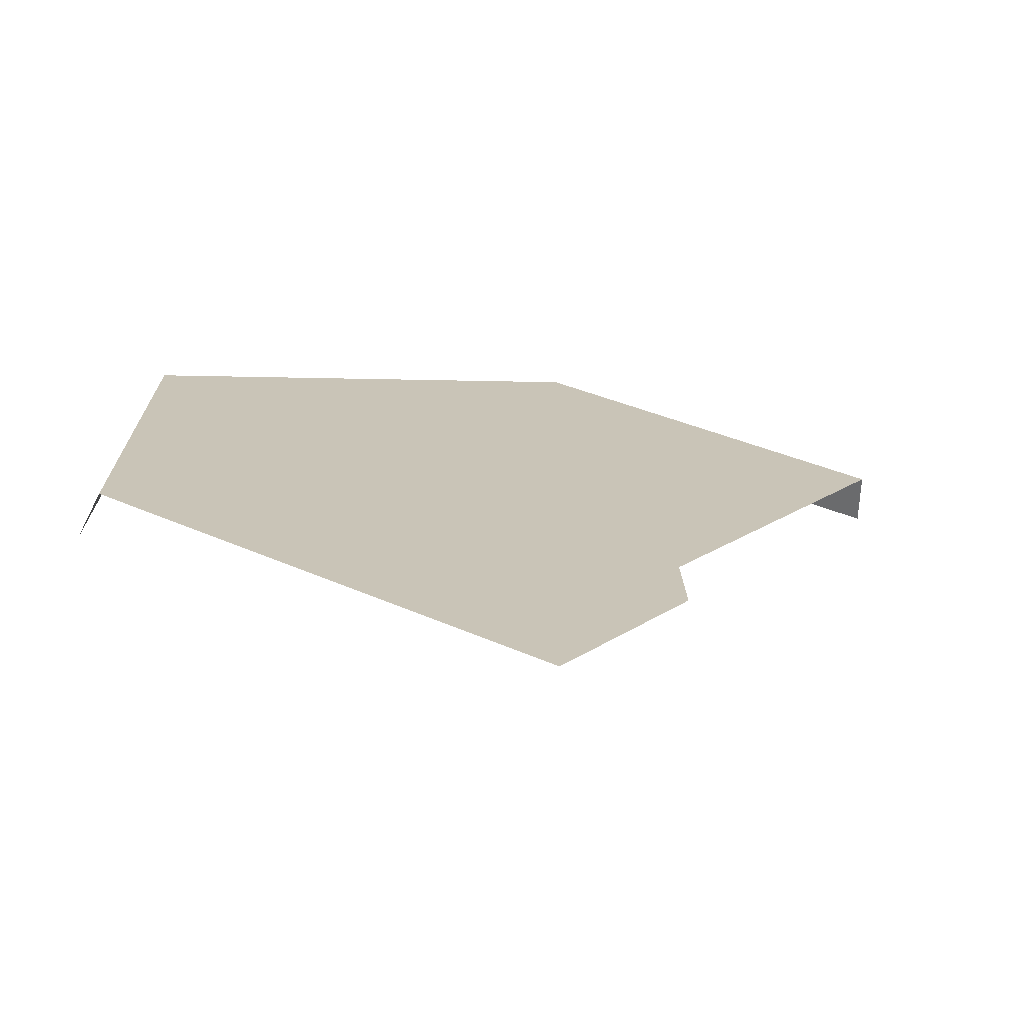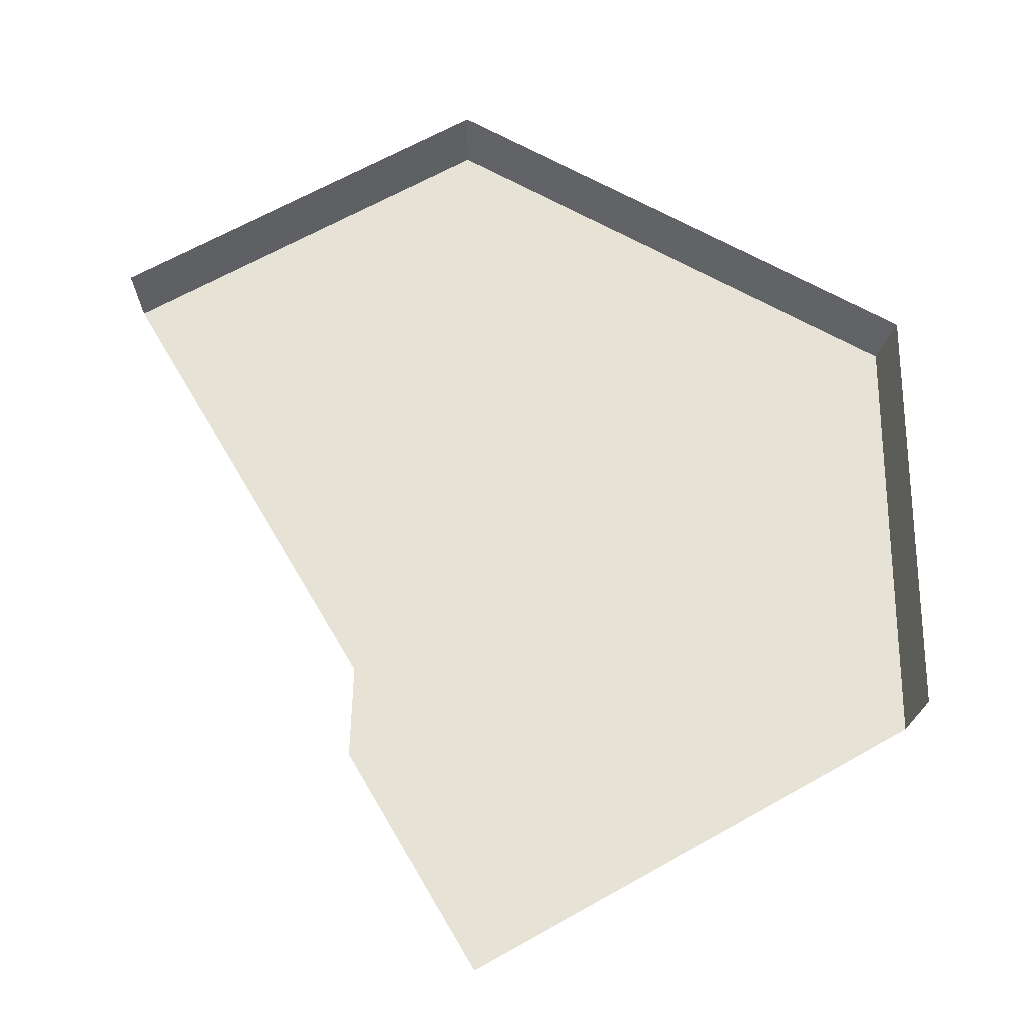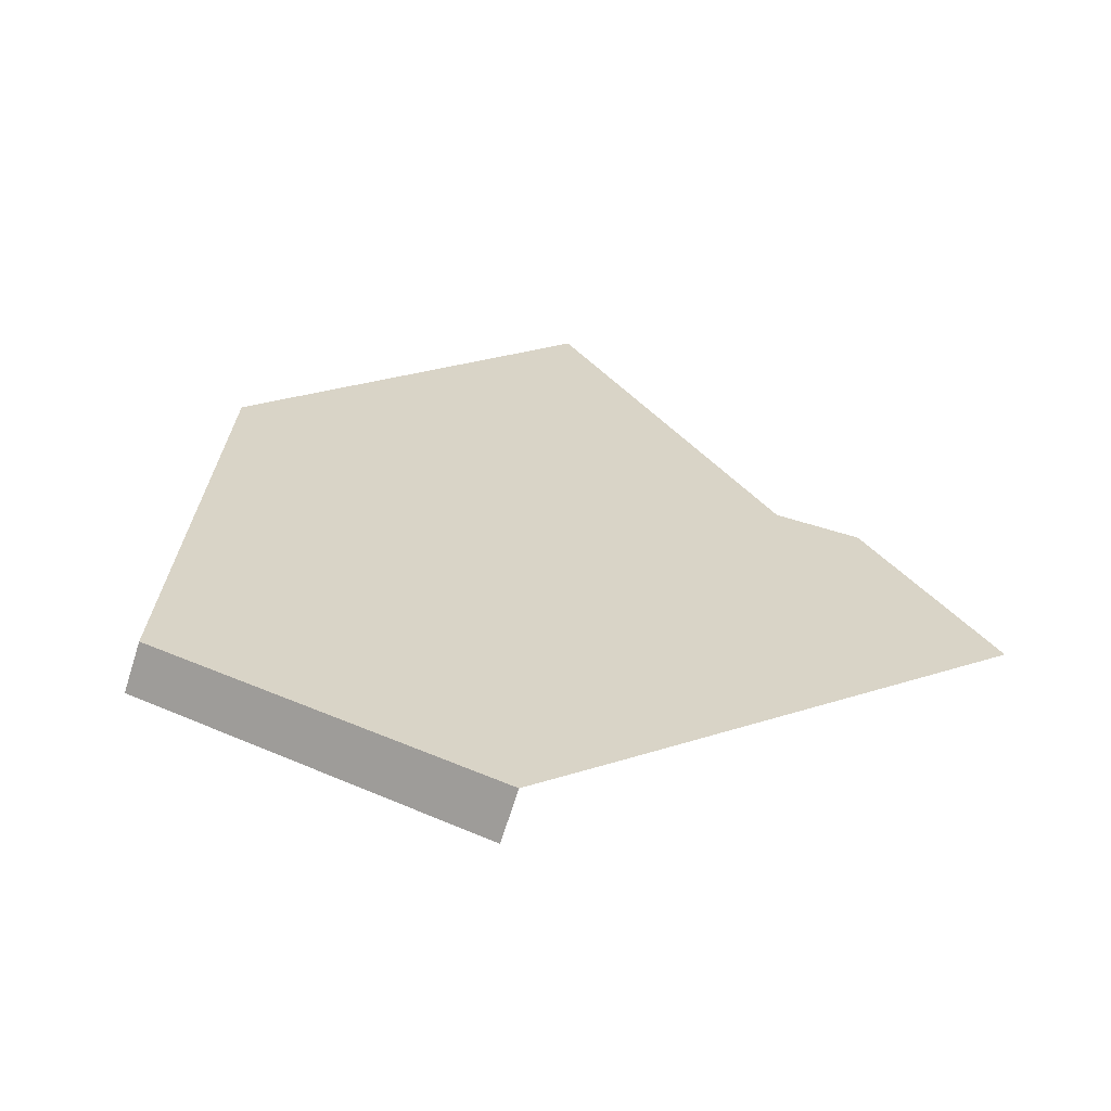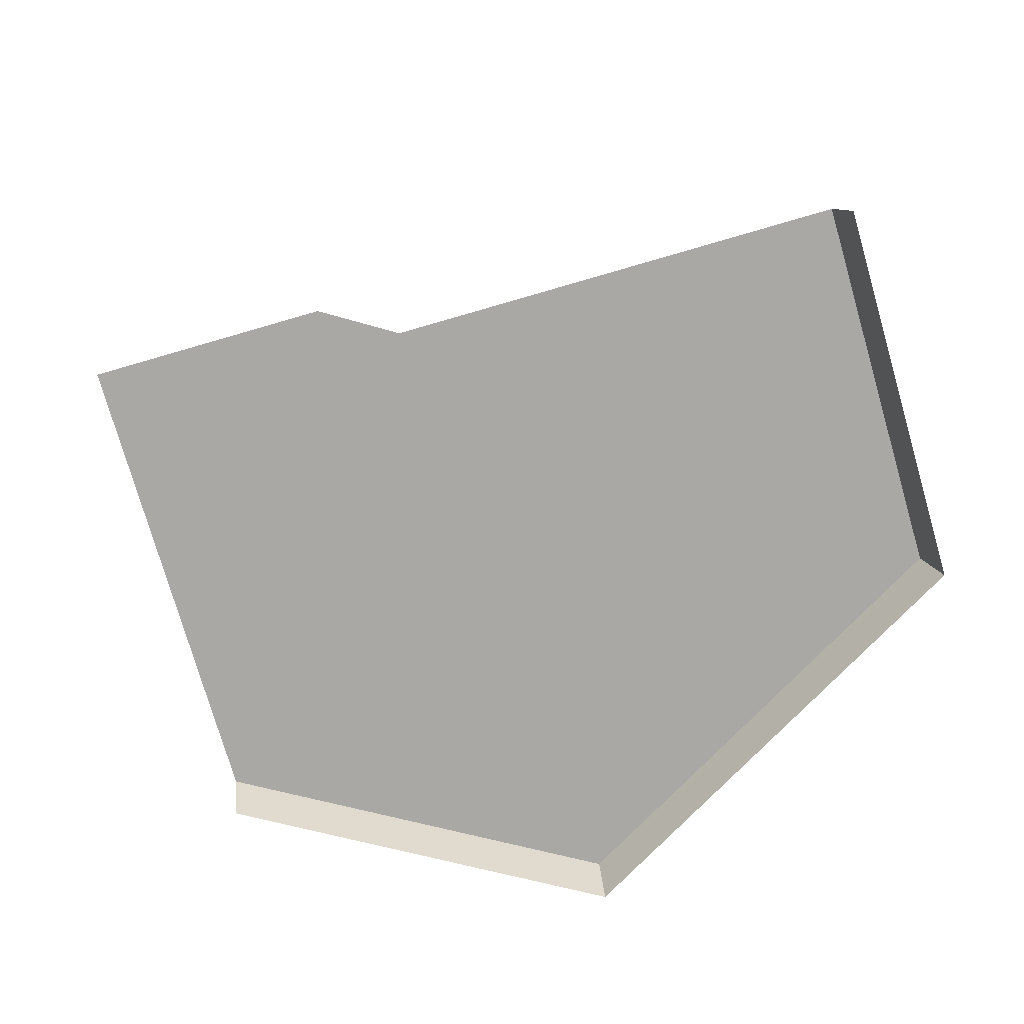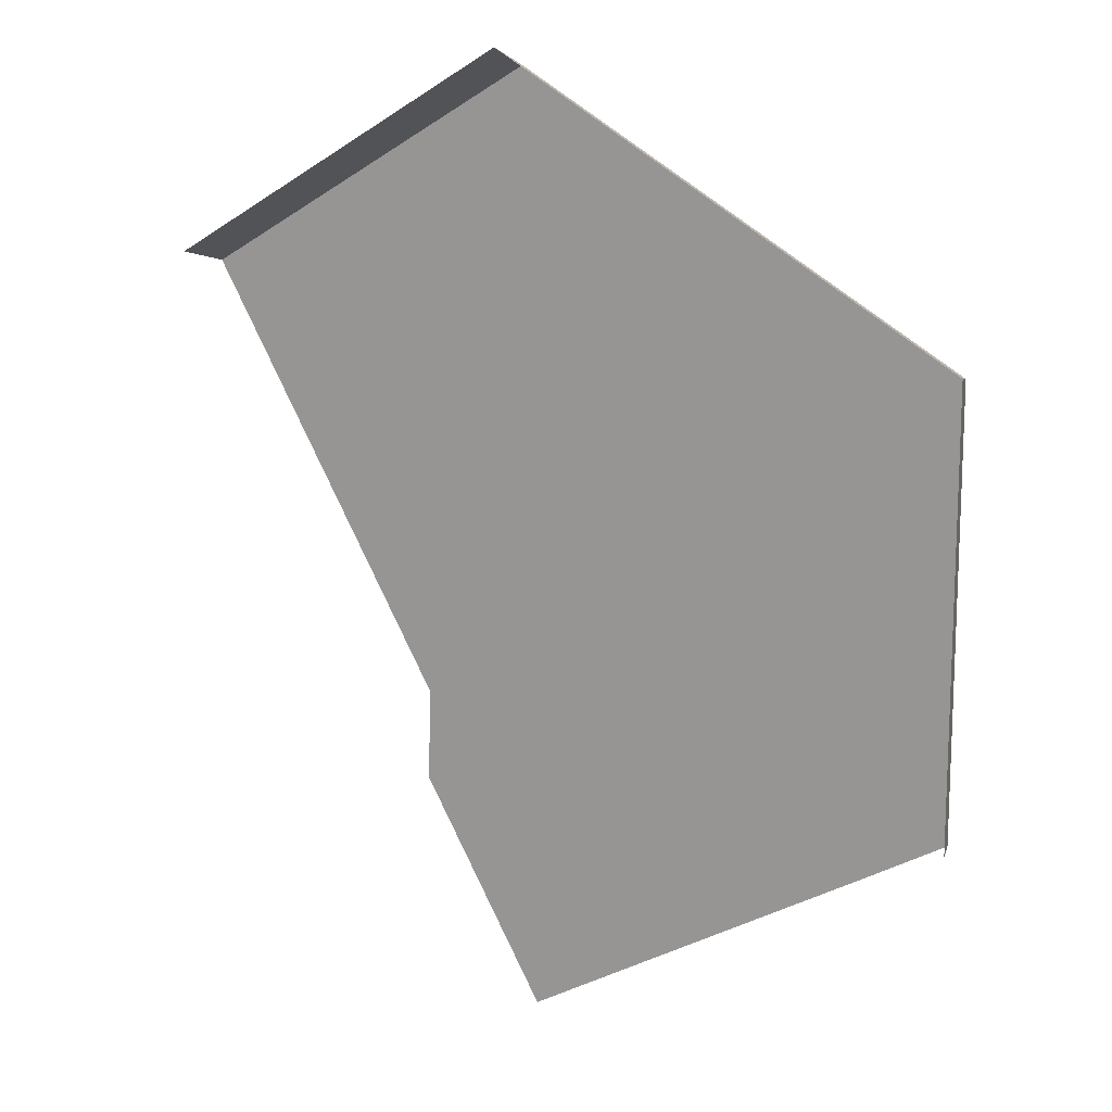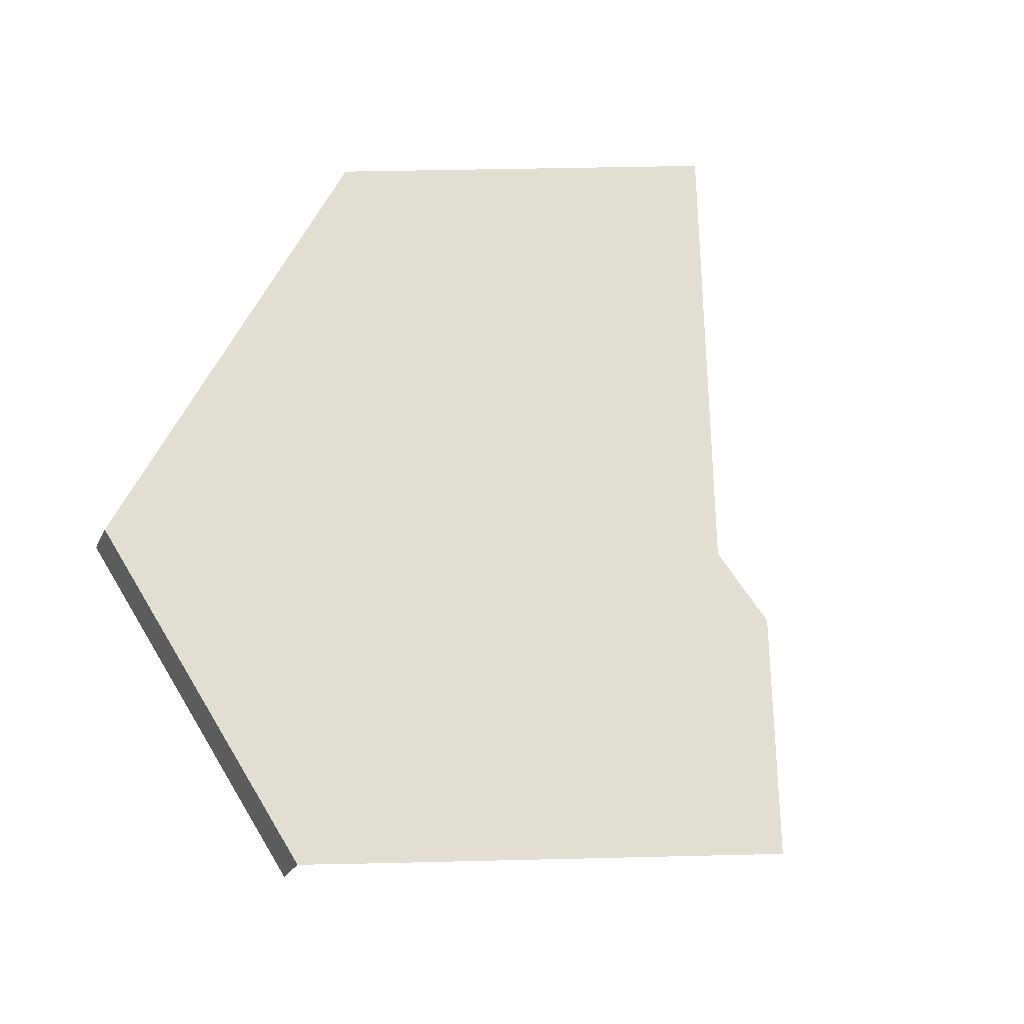
<metadata>
{"format":"obj","ext":"obj","renderer":"f3d","projection":"perspective","resolution":1024,"background":"white","views":[{"elev":-71.9,"azim":-9.9,"up":"+Y"},{"elev":-26.4,"azim":179.9,"up":"+Y"},{"elev":28.7,"azim":-55.9,"up":"+Z"},{"elev":-74.9,"azim":76.2,"up":"+Z"},{"elev":14.0,"azim":-150.7,"up":"+Y"},{"elev":67.4,"azim":-31.1,"up":"+Z"}]}
</metadata>
<code>
g hex9_2
v 0.251 -0.1439 0.0005437
v 0.0009 -0.2882 0.0005437
v 0.251 -0.4326 0.02846
v 0.251 -0.1539 0.02846
v 0.009563 -0.2932 0.02846
v 0.3215 -0.4734 0.02846
v 0.251 -0.648 0.02846
v 0.3921 -0.3511 0.02846
v 0.4422 -0.2643 0.02846
v 0.009562 -0.5274 0.02846
v 0.04813 -0.5497 0.02846
v 0.4466 -0.2568 0.0005438
v 0.0009001 -0.5224 0.0005438
v 0.4431 -0.2628 0.02276
v 0.002536 -0.5234 0.005816
v 0.312 -0.5423 0.02846
v 0.3105 -0.4925 0.02846
v 0.2433 -0.6612 0.02846
v 0.251 -0.1539 0.02846
v 0.4422 -0.2643 0.02846
v 0.251 -0.1539 0.02846
v 0.009563 -0.2932 0.02846
v 0.251 -0.1439 0.0005437
v 0.009563 -0.2932 0.02846
v 0.009562 -0.5274 0.02846
v 0.0009 -0.2882 0.0005437
g hex9_2_0
f 16 17 7
f 3 7 17
f 17 6 3
f 8 3 6
f 7 3 11
f 18 7 11
f 11 3 10
f 3 5 10
f 5 3 4
f 4 3 8
f 9 4 8
f 12 1 19
f 19 14 12
f 19 20 14
f 2 22 21
f 23 2 21
f 15 25 24
f 24 13 15
f 24 26 13

</code>
